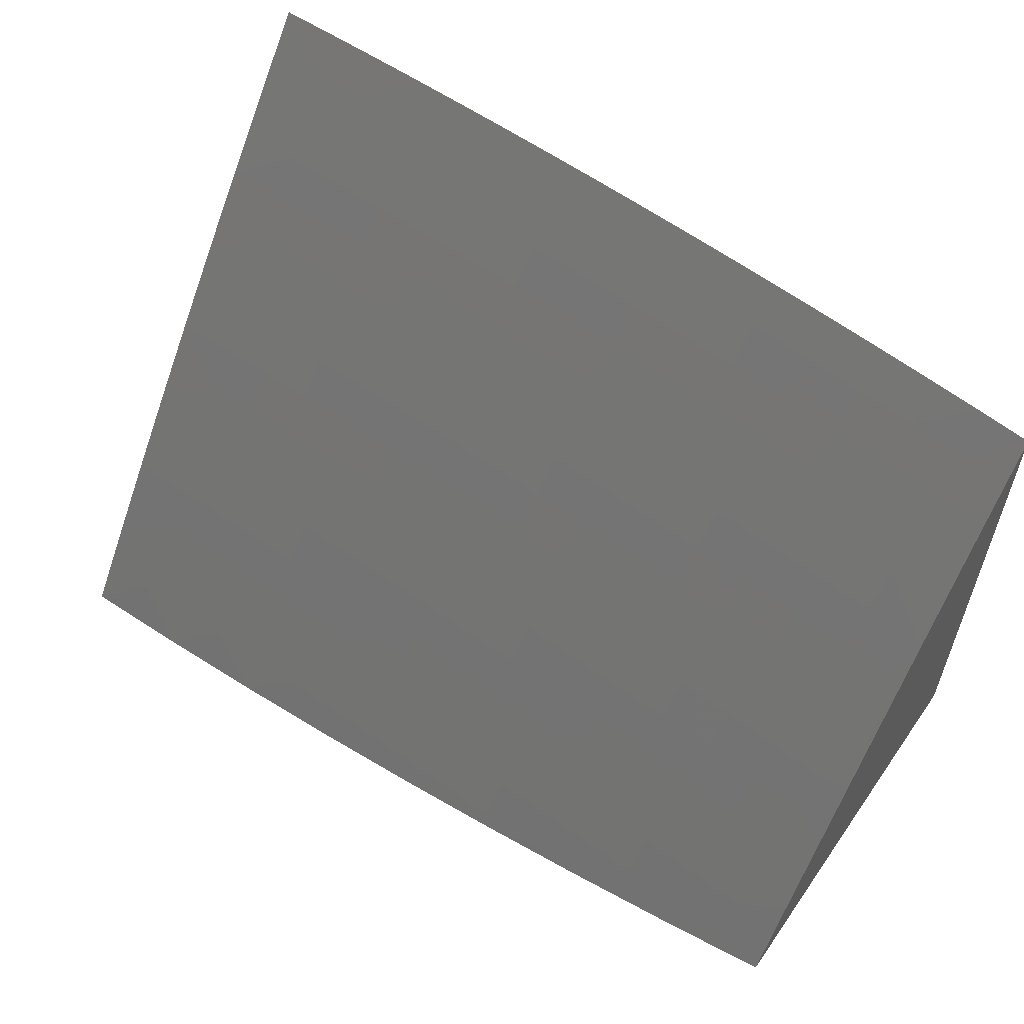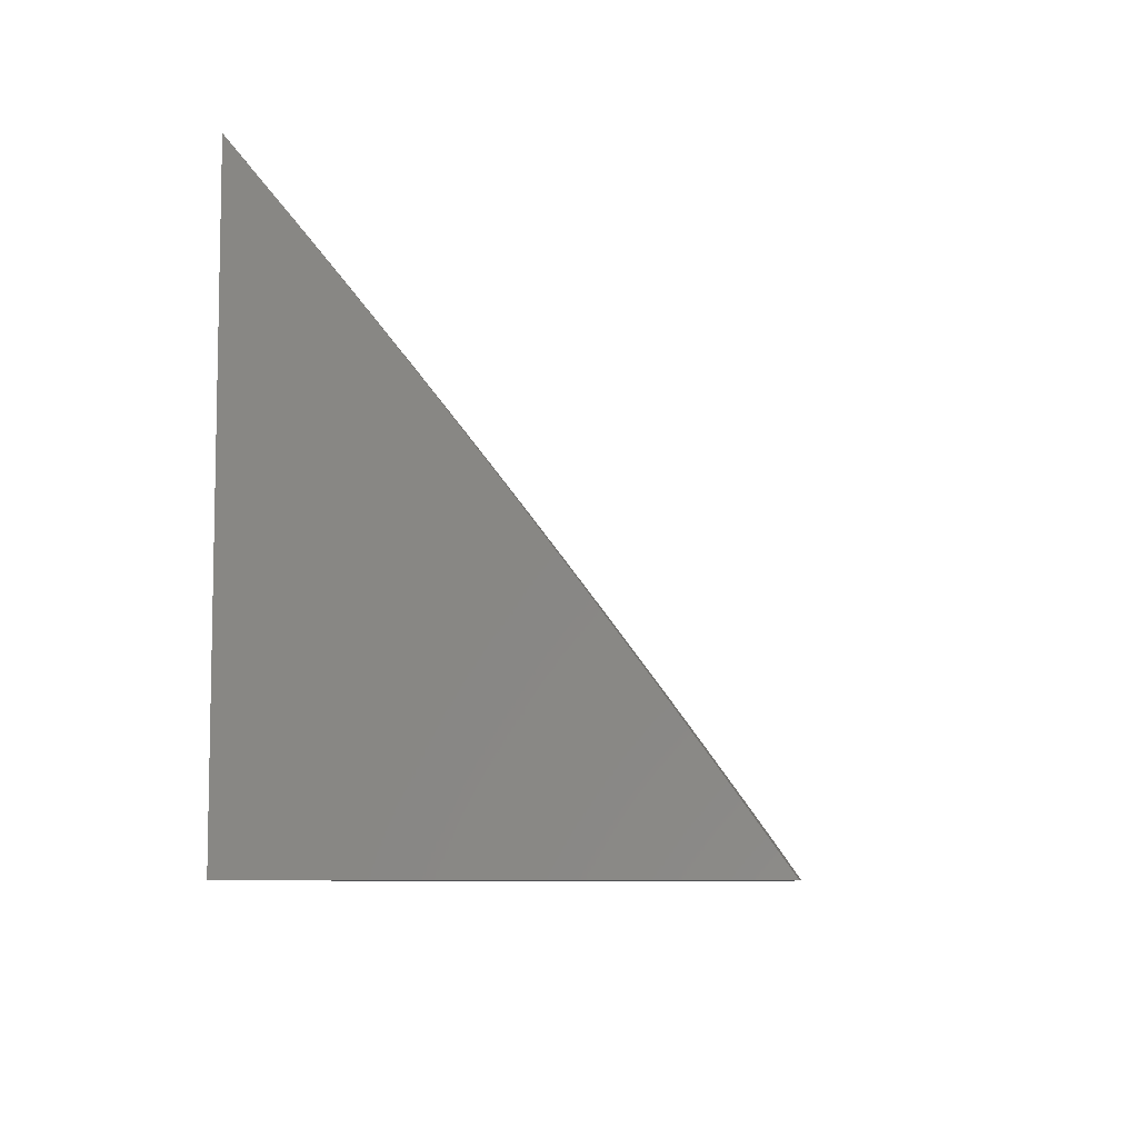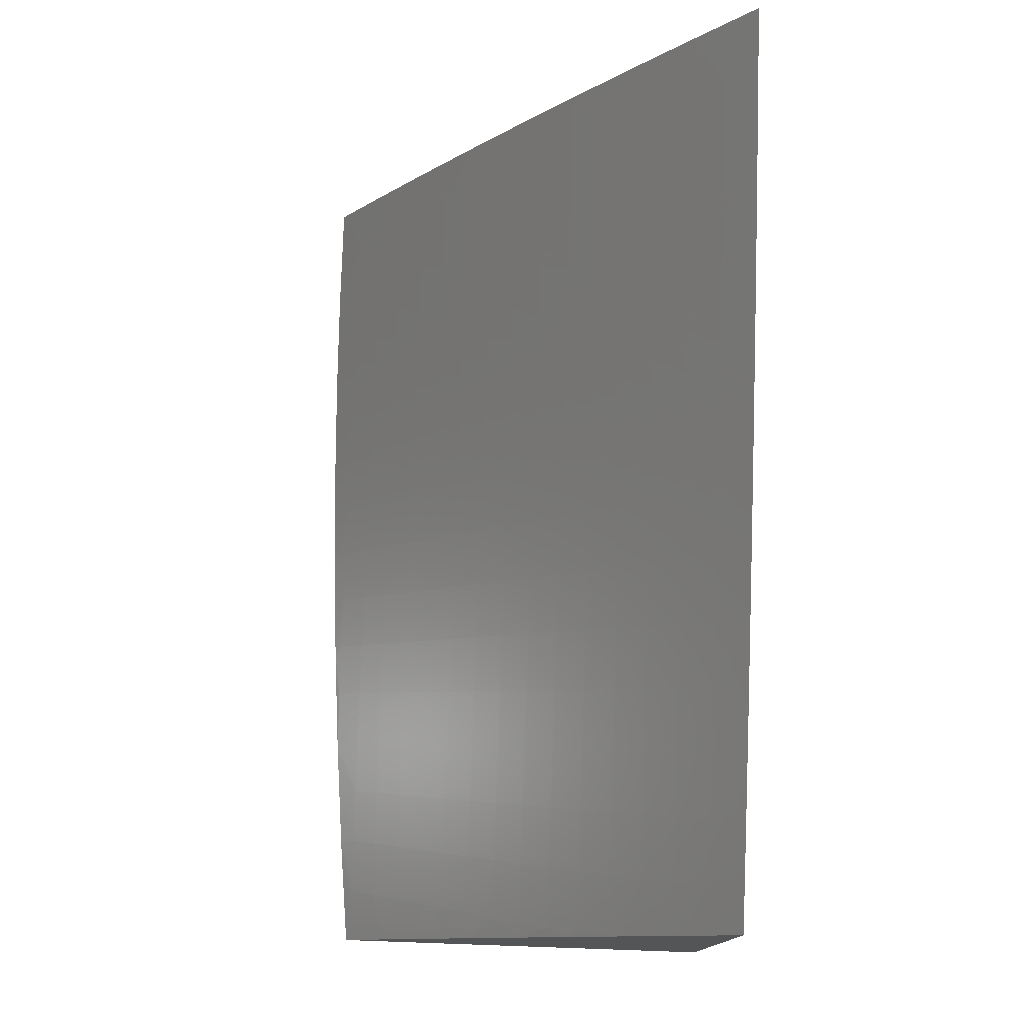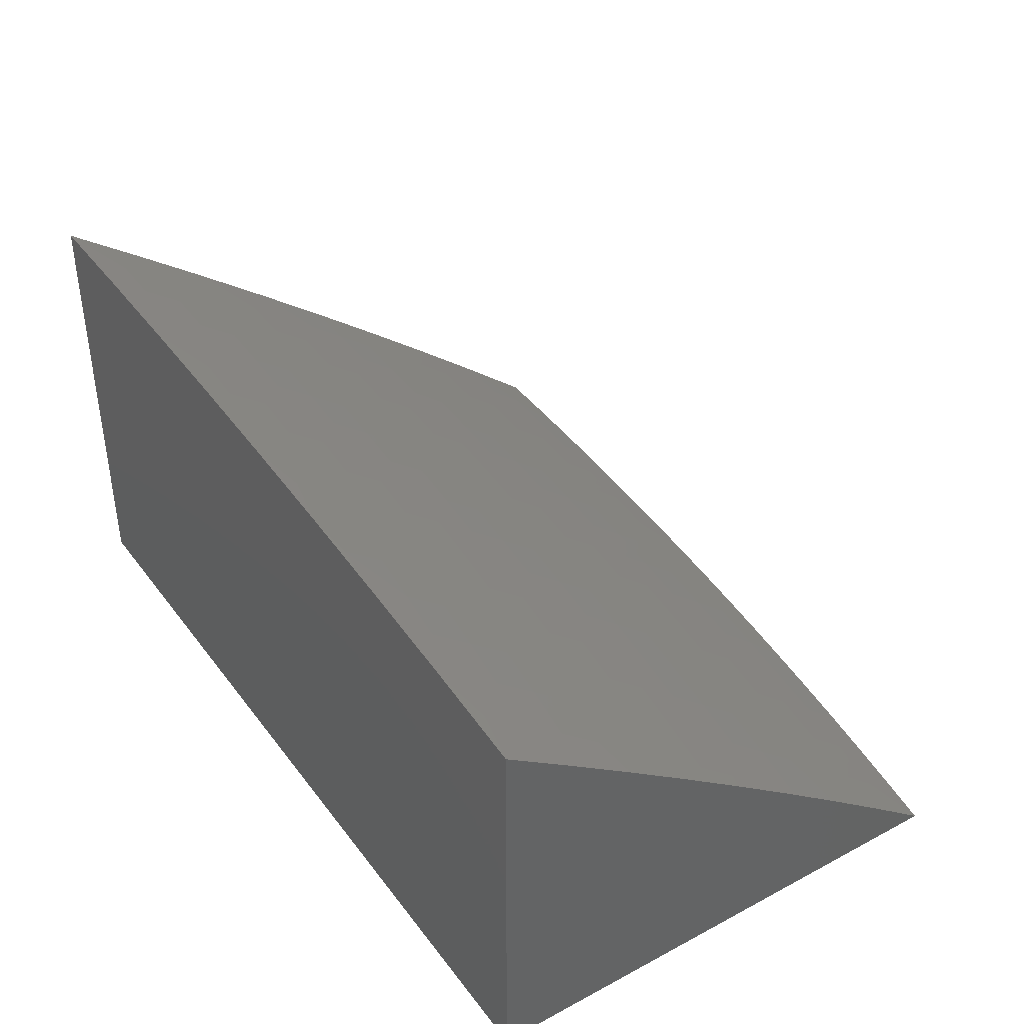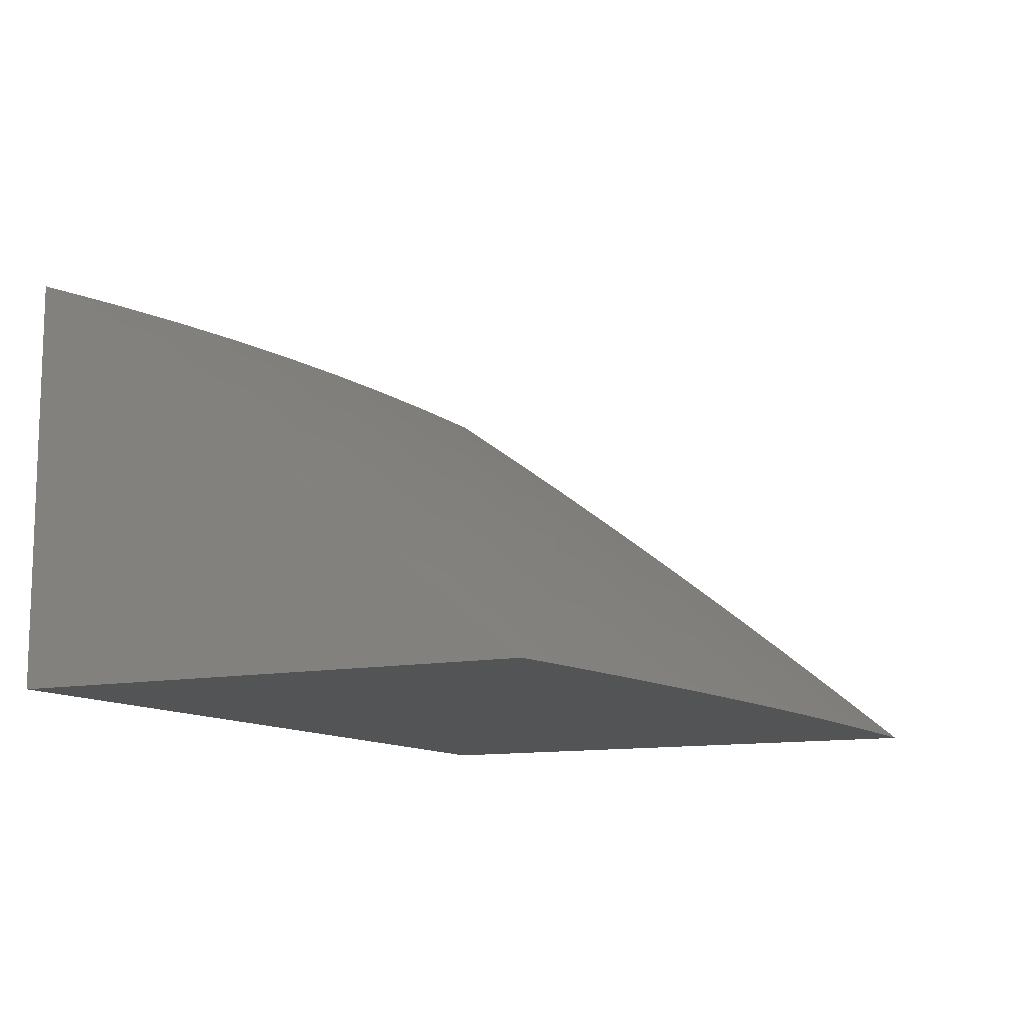
<metadata>
{"format":"stl","ext":"stl","renderer":"f3d","projection":"perspective","resolution":1024,"background":"white","views":[{"elev":57.8,"azim":34.7,"up":"+Y"},{"elev":-7.7,"azim":-83.1,"up":"+Y"},{"elev":76.5,"azim":92.0,"up":"+Y"},{"elev":40.2,"azim":56.8,"up":"+Z"},{"elev":-11.4,"azim":116.7,"up":"+Z"}]}
</metadata>
<code>
# stl→obj: 259 verts, 514 faces
v 8.509e-34 6.086 9.449
v 0 6 9.509
v 0.06063 6.042 9.479
v 0.1253 6 9.509
v 0.1215 6.042 9.479
v 0.1826 6.04 9.479
v 0.1839 6.083 9.449
v 0.2456 6.081 9.449
v 0.2473 6.123 9.418
v 0.3097 6.12 9.418
v 0.3119 6.163 9.387
v 0.3749 6.159 9.387
v 0.3775 6.201 9.356
v 0.4412 6.197 9.356
v 0.4441 6.239 9.325
v 0.5084 6.235 9.325
v 0.5119 6.276 9.294
v 0.5768 6.271 9.294
v 0.5806 6.313 9.262
v 0.6462 6.307 9.262
v 0.6504 6.348 9.23
v 0.7165 6.341 9.23
v 0.7212 6.383 9.198
v 0.7879 6.375 9.198
v 0.793 6.416 9.165
v 0.8604 6.408 9.165
v 0.8659 6.449 9.133
v 0.9338 6.44 9.133
v 0.9397 6.481 9.1
v 1 6.45 9.117
v 1 6.523 9.059
v 0.2506 6 9.506
v 0.2439 6.038 9.479
v 0.3076 6.078 9.449
v 0.3723 6.117 9.418
v 0.4382 6.155 9.387
v 0.505 6.193 9.356
v 0.5729 6.229 9.325
v 0.6419 6.265 9.294
v 0.7119 6.3 9.262
v 0.7828 6.334 9.23
v 0.8548 6.367 9.198
v 0.9278 6.399 9.165
v 0.9954 6.389 9.165
v 1 6.376 9.175
v 0.989 6.348 9.198
v 1 6.302 9.232
v 0.9826 6.307 9.23
v 0.9762 6.266 9.262
v 0.9099 6.275 9.262
v 0.9039 6.234 9.294
v 0.8382 6.243 9.294
v 0.8326 6.201 9.325
v 0.7674 6.209 9.325
v 0.7623 6.167 9.356
v 0.6977 6.175 9.356
v 0.693 6.133 9.387
v 0.629 6.139 9.387
v 0.6247 6.097 9.418
v 0.5613 6.103 9.418
v 0.5574 6.061 9.449
v 0.4947 6.066 9.449
v 0.4912 6.024 9.479
v 0.4291 6.028 9.479
v 0.5009 6 9.495
v 0.3758 6 9.502
v 0.3672 6.032 9.479
v 0.3054 6.035 9.479
v 0.3698 6.075 9.449
v 0.5535 6.018 9.479
v 0.6259 6 9.487
v 0.616 6.013 9.479
v 0.6787 6.006 9.479
v 0.6835 6.048 9.449
v 0.7467 6.041 9.449
v 0.7519 6.083 9.418
v 0.8157 6.076 9.418
v 0.8214 6.118 9.387
v 0.8858 6.109 9.387
v 0.8918 6.151 9.356
v 0.9568 6.141 9.356
v 0.9633 6.183 9.325
v 1 6.152 9.344
v 1 6.227 9.288
v 0.7507 6 9.478
v 0.8101 6.034 9.449
v 0.8755 6 9.466
v 0.8736 6.025 9.449
v 0.9373 6.016 9.449
v 0.9438 6.058 9.418
v 1 6 9.453
v 1 6.076 9.399
v 0.9503 6.1 9.387
v 0.9698 6.225 9.294
v 0.8979 6.192 9.325
v 0.827 6.159 9.356
v 0.7571 6.126 9.387
v 0.6882 6.091 9.418
v 0.6204 6.055 9.449
v 1 6.596 9
v 0.9514 6.562 9.033
v 0.9456 6.521 9.067
v 0.8713 6.49 9.1
v 0.7981 6.457 9.133
v 0.7259 6.424 9.165
v 0.6546 6.39 9.198
v 0.5844 6.354 9.23
v 0.5153 6.318 9.262
v 0.4471 6.281 9.294
v 0.38 6.243 9.325
v 0.314 6.205 9.356
v 0.249 6.165 9.387
v 0.1852 6.125 9.418
v 0.1223 6.084 9.449
v 0.9379 6.605 9
v 0.8823 6.571 9.033
v 0.8768 6.531 9.067
v 0.8082 6.539 9.067
v 0.8032 6.498 9.1
v 0.7351 6.506 9.1
v 0.7305 6.465 9.133
v 0.6631 6.472 9.133
v 0.6589 6.431 9.165
v 0.592 6.437 9.165
v 0.5882 6.396 9.198
v 0.522 6.401 9.198
v 0.5187 6.36 9.23
v 0.4531 6.365 9.23
v 0.4501 6.323 9.262
v 0.3851 6.327 9.262
v 0.3826 6.285 9.294
v 0.3183 6.289 9.294
v 0.3161 6.247 9.325
v 0.2524 6.25 9.325
v 0.2507 6.207 9.356
v 0.1877 6.21 9.356
v 0.1864 6.167 9.387
v 0.1241 6.169 9.387
v 0.1232 6.127 9.418
v 0.06148 6.127 9.418
v 0.06105 6.085 9.449
v 0.8757 6.613 9
v 0.8132 6.58 9.033
v 0.7397 6.547 9.067
v 0.6673 6.513 9.1
v 0.5958 6.478 9.133
v 0.5254 6.443 9.165
v 0.456 6.406 9.198
v 0.3877 6.369 9.23
v 0.3204 6.33 9.262
v 0.2541 6.291 9.294
v 0.189 6.252 9.325
v 0.1249 6.211 9.356
v 0.0619 6.17 9.387
v 9.725e-34 6.171 9.387
v 0.8134 6.621 9
v 0.7443 6.587 9.033
v 0.6715 6.554 9.067
v 0.5996 6.519 9.1
v 0.5288 6.484 9.133
v 0.459 6.447 9.165
v 0.3902 6.41 9.198
v 0.3225 6.372 9.23
v 0.2558 6.333 9.262
v 0.1902 6.294 9.294
v 0.1257 6.253 9.325
v 0.06233 6.212 9.356
v 0.7511 6.628 9
v 0.6887 6.634 9
v 0.6756 6.594 9.033
v 0.6263 6.64 9
v 0.6071 6.601 9.033
v 0.5638 6.645 9
v 0.5388 6.606 9.033
v 0.5013 6.65 9
v 0.4706 6.611 9.033
v 0.4387 6.654 9
v 0.4027 6.616 9.033
v 0.3761 6.658 9
v 0.335 6.619 9.033
v 0.3135 6.661 9
v 0.2675 6.622 9.033
v 0.2508 6.664 9
v 0.2003 6.625 9.033
v 0.1882 6.666 9
v 0.1332 6.626 9.033
v 0.1255 6.667 9
v 0.06649 6.627 9.033
v 0.06274 6.668 9
v 0 6.668 9
v -8.509e-34 6.587 9.066
v 0.06608 6.586 9.067
v 0.1324 6.585 9.067
v 0.199 6.584 9.067
v 0.2659 6.581 9.067
v 0.3329 6.578 9.067
v 0.4002 6.575 9.067
v 0.4677 6.571 9.067
v 0.5354 6.566 9.067
v 0.6034 6.56 9.067
v 0.06567 6.545 9.1
v -9.725e-34 6.505 9.132
v 0.06526 6.504 9.133
v 0.06484 6.463 9.165
v 0.1308 6.503 9.133
v 0.1299 6.462 9.165
v 0.1965 6.501 9.133
v 0.1953 6.46 9.165
v 0.2625 6.499 9.133
v 0.2609 6.458 9.165
v 0.3288 6.496 9.133
v 0.3267 6.455 9.165
v 0.3952 6.493 9.133
v 0.3927 6.452 9.165
v 0.4619 6.489 9.133
v -6.078e-34 6.422 9.197
v 0.06443 6.421 9.198
v 0.1291 6.42 9.198
v 0.194 6.419 9.198
v 0.2592 6.416 9.198
v 0.3246 6.414 9.198
v 0.06401 6.38 9.23
v 6.802e-43 6.339 9.261
v 0.06359 6.338 9.262
v 0.06317 6.296 9.294
v 0.1274 6.337 9.262
v 0.1266 6.295 9.294
v 0.1915 6.335 9.262
v 6.078e-34 6.255 9.324
v 0.06275 6.254 9.325
v 0.1283 6.379 9.23
v 0.1928 6.377 9.23
v 0.2575 6.375 9.23
v 0.1316 6.544 9.1
v 0.1978 6.543 9.1
v 0.2642 6.54 9.1
v 0.3308 6.537 9.1
v 0.3977 6.534 9.1
v 0.4648 6.53 9.1
v 0.5321 6.525 9.1
v 0.4351 6.113 9.418
v 0.4321 6.071 9.449
v 0.4981 6.108 9.418
v 0.5016 6.151 9.387
v 0.5691 6.187 9.356
v 0.6376 6.223 9.325
v 0.7072 6.258 9.294
v 0.7777 6.292 9.262
v 0.8493 6.326 9.23
v 0.9219 6.358 9.198
v 0.5652 6.145 9.387
v 0.6333 6.181 9.356
v 0.7024 6.217 9.325
v 0.7726 6.251 9.294
v 0.8437 6.284 9.262
v 0.9159 6.317 9.23
v 0.8797 6.067 9.418
v 1 6 9
v 0 6 9
f 1 2 3
f 3 2 4
f 3 4 5
f 5 4 6
f 5 6 7
f 7 6 8
f 7 8 9
f 9 8 10
f 9 10 11
f 11 10 12
f 11 12 13
f 13 12 14
f 13 14 15
f 15 14 16
f 15 16 17
f 17 16 18
f 17 18 19
f 19 18 20
f 19 20 21
f 21 20 22
f 21 22 23
f 23 22 24
f 23 24 25
f 25 24 26
f 25 26 27
f 27 26 28
f 27 28 29
f 29 28 30
f 29 30 31
f 4 32 6
f 6 32 33
f 6 33 8
f 8 33 34
f 8 34 10
f 10 34 35
f 10 35 12
f 12 35 36
f 12 36 14
f 14 36 37
f 14 37 16
f 16 37 38
f 16 38 18
f 18 38 39
f 18 39 20
f 20 39 40
f 20 40 22
f 22 40 41
f 22 41 24
f 24 41 42
f 24 42 26
f 26 42 43
f 26 43 28
f 28 43 44
f 28 44 30
f 30 44 45
f 45 44 46
f 45 46 47
f 47 46 48
f 47 48 49
f 49 48 50
f 49 50 51
f 51 50 52
f 51 52 53
f 53 52 54
f 53 54 55
f 55 54 56
f 55 56 57
f 57 56 58
f 57 58 59
f 59 58 60
f 59 60 61
f 61 60 62
f 61 62 63
f 63 62 64
f 63 64 65
f 65 64 66
f 66 64 67
f 66 67 68
f 68 67 69
f 68 69 34
f 34 69 35
f 33 32 68
f 68 32 66
f 63 65 70
f 70 65 71
f 70 71 72
f 72 71 73
f 72 73 74
f 74 73 75
f 74 75 76
f 76 75 77
f 76 77 78
f 78 77 79
f 78 79 80
f 80 79 81
f 80 81 82
f 82 81 83
f 82 83 84
f 71 85 73
f 73 85 75
f 75 85 86
f 86 85 87
f 86 87 88
f 88 87 89
f 88 89 90
f 90 89 91
f 90 91 92
f 87 91 89
f 90 92 93
f 93 92 83
f 93 83 81
f 47 49 84
f 84 49 94
f 84 94 82
f 82 94 95
f 82 95 80
f 80 95 96
f 80 96 78
f 78 96 97
f 78 97 76
f 76 97 98
f 76 98 74
f 74 98 99
f 74 99 72
f 72 99 70
f 100 101 31
f 31 101 102
f 31 102 29
f 29 102 103
f 29 103 27
f 27 103 104
f 27 104 25
f 25 104 105
f 25 105 23
f 23 105 106
f 23 106 21
f 21 106 107
f 21 107 19
f 19 107 108
f 19 108 17
f 17 108 109
f 17 109 15
f 15 109 110
f 15 110 13
f 13 110 111
f 13 111 11
f 11 111 112
f 11 112 9
f 9 112 113
f 9 113 7
f 7 113 114
f 7 114 5
f 5 114 3
f 100 115 101
f 101 115 116
f 101 116 117
f 117 116 118
f 117 118 119
f 119 118 120
f 119 120 121
f 121 120 122
f 121 122 123
f 123 122 124
f 123 124 125
f 125 124 126
f 125 126 127
f 127 126 128
f 127 128 129
f 129 128 130
f 129 130 131
f 131 130 132
f 131 132 133
f 133 132 134
f 133 134 135
f 135 134 136
f 135 136 137
f 137 136 138
f 137 138 139
f 139 138 140
f 139 140 141
f 141 140 1
f 141 1 3
f 115 142 116
f 116 142 143
f 116 143 118
f 118 143 144
f 118 144 120
f 120 144 145
f 120 145 122
f 122 145 146
f 122 146 124
f 124 146 147
f 124 147 126
f 126 147 148
f 126 148 128
f 128 148 149
f 128 149 130
f 130 149 150
f 130 150 132
f 132 150 151
f 132 151 134
f 134 151 152
f 134 152 136
f 136 152 153
f 136 153 138
f 138 153 154
f 138 154 140
f 140 154 155
f 140 155 1
f 142 156 143
f 143 156 157
f 143 157 144
f 144 157 158
f 144 158 145
f 145 158 159
f 145 159 146
f 146 159 160
f 146 160 147
f 147 160 161
f 147 161 148
f 148 161 162
f 148 162 149
f 149 162 163
f 149 163 150
f 150 163 164
f 150 164 151
f 151 164 165
f 151 165 152
f 152 165 166
f 152 166 153
f 153 166 167
f 153 167 154
f 154 167 155
f 156 168 157
f 157 168 169
f 157 169 170
f 170 169 171
f 170 171 172
f 172 171 173
f 172 173 174
f 174 173 175
f 174 175 176
f 176 175 177
f 176 177 178
f 178 177 179
f 178 179 180
f 180 179 181
f 180 181 182
f 182 181 183
f 182 183 184
f 184 183 185
f 184 185 186
f 186 185 187
f 186 187 188
f 188 187 189
f 188 189 190
f 190 191 188
f 188 191 192
f 188 192 186
f 186 192 193
f 186 193 184
f 184 193 194
f 184 194 182
f 182 194 195
f 182 195 180
f 180 195 196
f 180 196 178
f 178 196 197
f 178 197 176
f 176 197 198
f 176 198 174
f 174 198 199
f 174 199 172
f 172 199 200
f 172 200 170
f 170 200 158
f 170 158 157
f 192 191 201
f 201 191 202
f 201 202 203
f 203 202 204
f 203 204 205
f 205 204 206
f 205 206 207
f 207 206 208
f 207 208 209
f 209 208 210
f 209 210 211
f 211 210 212
f 211 212 213
f 213 212 214
f 213 214 215
f 215 214 161
f 215 161 160
f 202 216 204
f 204 216 217
f 204 217 206
f 206 217 218
f 206 218 208
f 208 218 219
f 208 219 210
f 210 219 220
f 210 220 212
f 212 220 221
f 212 221 214
f 214 221 162
f 214 162 161
f 217 216 222
f 222 216 223
f 222 223 224
f 224 223 225
f 224 225 226
f 226 225 227
f 226 227 228
f 228 227 165
f 228 165 164
f 223 229 225
f 225 229 230
f 225 230 227
f 227 230 166
f 227 166 165
f 230 229 167
f 167 229 155
f 139 141 114
f 114 141 3
f 166 230 167
f 218 217 222
f 222 224 231
f 231 224 226
f 231 226 232
f 232 226 228
f 232 228 233
f 233 228 164
f 233 164 163
f 193 192 201
f 201 203 234
f 234 203 205
f 234 205 235
f 235 205 207
f 235 207 236
f 236 207 209
f 236 209 237
f 237 209 211
f 237 211 238
f 238 211 213
f 238 213 239
f 239 213 215
f 239 215 240
f 240 215 160
f 240 160 159
f 193 234 194
f 194 234 235
f 194 235 195
f 195 235 236
f 195 236 196
f 196 236 237
f 196 237 197
f 197 237 238
f 197 238 198
f 198 238 239
f 198 239 199
f 199 239 240
f 199 240 200
f 200 240 159
f 200 159 158
f 234 193 201
f 218 231 219
f 219 231 232
f 219 232 220
f 220 232 233
f 220 233 221
f 221 233 163
f 221 163 162
f 231 218 222
f 137 139 113
f 113 139 114
f 135 137 112
f 112 137 113
f 133 135 111
f 111 135 112
f 68 34 33
f 131 133 110
f 110 133 111
f 129 131 109
f 109 131 110
f 35 69 241
f 241 69 242
f 241 242 243
f 243 242 62
f 243 62 60
f 69 67 242
f 242 67 64
f 242 64 62
f 35 241 36
f 36 241 244
f 36 244 37
f 37 244 245
f 37 245 38
f 38 245 246
f 38 246 39
f 39 246 247
f 39 247 40
f 40 247 248
f 40 248 41
f 41 248 249
f 41 249 42
f 42 249 250
f 42 250 43
f 43 250 44
f 244 241 243
f 127 129 108
f 108 129 109
f 125 127 107
f 107 127 108
f 244 243 251
f 251 243 60
f 251 60 58
f 63 70 61
f 61 70 99
f 61 99 59
f 59 99 98
f 59 98 57
f 57 98 97
f 57 97 55
f 55 97 96
f 55 96 53
f 53 96 95
f 53 95 51
f 51 95 94
f 51 94 49
f 244 251 245
f 245 251 252
f 245 252 246
f 246 252 253
f 246 253 247
f 247 253 254
f 247 254 248
f 248 254 255
f 248 255 249
f 249 255 256
f 249 256 250
f 250 256 46
f 250 46 44
f 252 251 58
f 123 125 106
f 106 125 107
f 121 123 105
f 105 123 106
f 253 252 56
f 56 252 58
f 254 253 54
f 54 253 56
f 119 121 104
f 104 121 105
f 117 119 103
f 103 119 104
f 255 254 52
f 52 254 54
f 75 86 77
f 77 86 257
f 77 257 79
f 79 257 93
f 79 93 81
f 256 255 50
f 50 255 52
f 101 117 102
f 102 117 103
f 48 46 256
f 256 50 48
f 90 93 257
f 86 88 257
f 257 88 90
f 100 31 258
f 258 31 30
f 258 30 45
f 45 47 258
f 258 47 84
f 258 84 83
f 83 92 258
f 258 92 91
f 91 87 258
f 258 87 85
f 258 85 71
f 258 71 259
f 259 71 65
f 259 65 66
f 66 32 259
f 259 32 4
f 259 4 2
f 190 189 259
f 259 189 187
f 259 187 185
f 185 183 259
f 259 183 181
f 259 181 179
f 179 177 259
f 259 177 175
f 259 175 173
f 259 173 258
f 258 173 171
f 258 171 169
f 169 168 258
f 258 168 156
f 258 156 142
f 142 115 258
f 258 115 100
f 2 1 259
f 259 1 155
f 259 155 229
f 229 223 259
f 259 223 216
f 259 216 202
f 202 191 259
f 259 191 190

</code>
